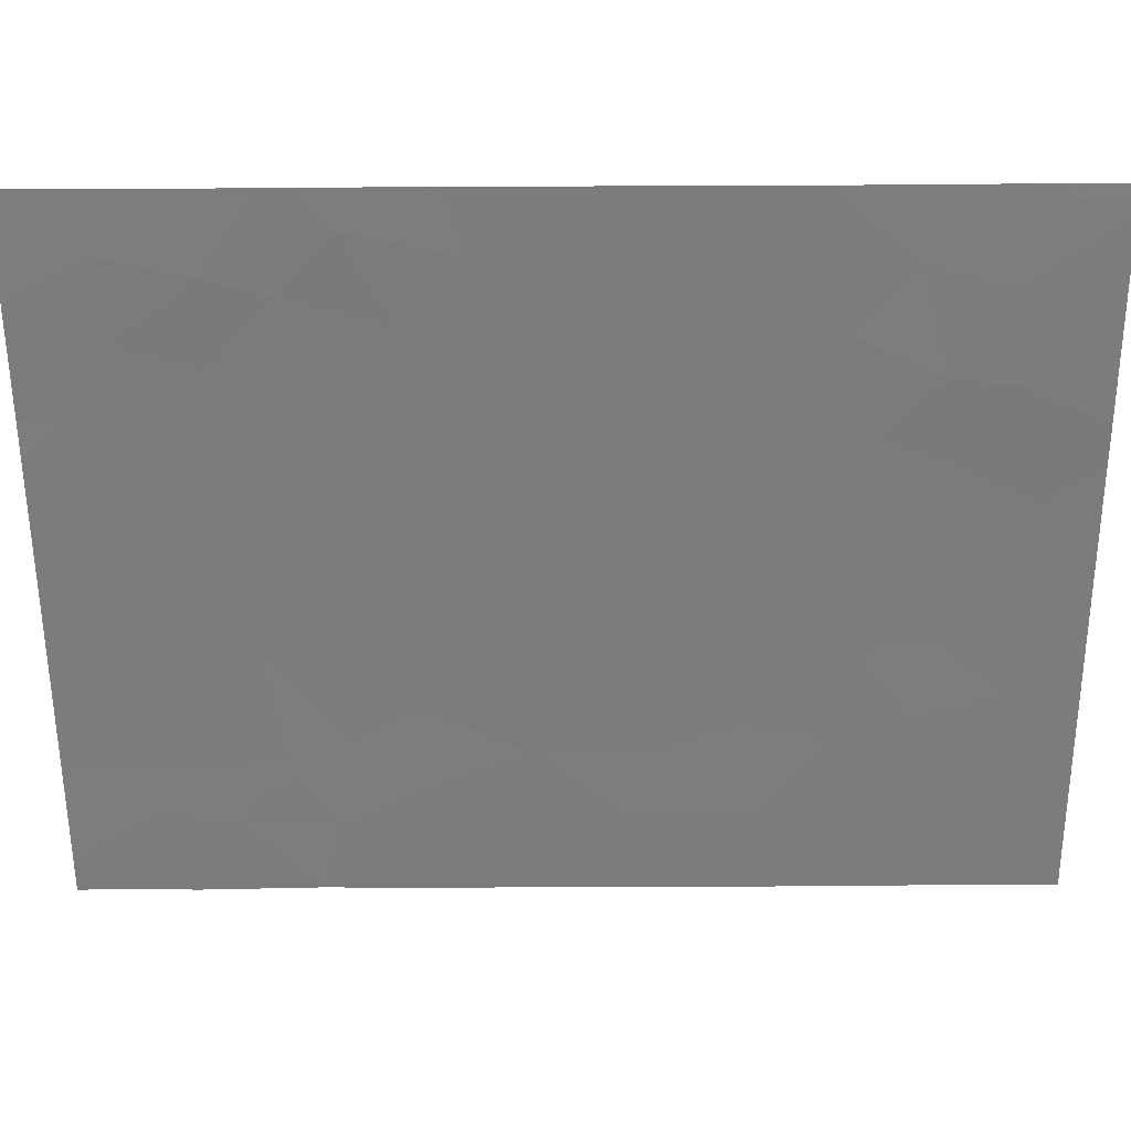
<metadata>
{"format":"obj","ext":"obj","renderer":"f3d","projection":"perspective","resolution":1024,"background":"white","views":[{"elev":-60.7,"azim":90.3,"up":"+Y"}]}
</metadata>
<code>
v 34.11 59.55 1.579
v 29.62 59.7 -0.3302
v 30.89 59.65 3.62
v 30.62 59.66 7.023
v 32.07 59.61 2.322
v 33.47 59.55 3.026
v 30.9 59.66 1.993
v 34.11 59.55 -1.668
v 22.39 59.96 1.796
v 22.43 59.94 3.791
v 24.24 59.89 2.242
v 23.81 59.92 -7.624
v 22.41 59.96 -6.547
v 24.54 59.89 -7.007
v 23.41 59.93 -6.004
v 34.1 59.55 -3.52
v 34.11 59.55 -4.952
v 32.96 59.59 -4.832
v 32.79 59.58 4.951
v 26.09 59.83 0.7292
v 34.1 59.54 6.552
v 34.11 59.54 7.624
v 32.44 59.59 7.624
v 22.39 59.96 -2.113
v 23.86 59.91 -2.892
v 34.1 59.54 5.577
v 26.25 59.83 -3.109
v 25.43 59.86 -2.581
v 32.04 59.61 -7.624
v 30.51 59.66 -7.624
v 31.12 59.64 -6.355
v 32.59 59.59 -6.17
v 31.89 59.62 -3.919
v 32.65 59.59 -3.277
v 34.1 59.53 3.526
v 34.11 59.53 4.058
v 30.47 59.68 -1.57
v 29.93 59.69 -3.039
v 25.6 59.85 -5.09
v 22.4 59.96 0.7096
v 27.98 59.77 -7.624
v 25.93 59.84 -6.539
v 29.86 59.7 -7.624
v 29.22 59.72 -6.772
v 28.34 59.75 4.074
v 29.68 59.7 3.129
v 24.68 59.89 -7.624
v 30.31 59.68 -4.364
v 31.23 59.64 -5.265
v 31.43 59.64 -3.013
v 27.48 59.78 1.68
v 27.55 59.79 0.2191
v 33.66 59.55 -7.624
v 34.11 59.54 -7.624
v 34.11 59.55 -6.139
v 22.39 59.96 -3.938
v 33.27 59.57 -2.016
v 31.42 59.64 4.918
v 27.67 59.78 -2.109
v 22.39 59.94 5.711
v 22.43 59.94 3.809
v 28.21 59.76 -5.674
v 24.82 59.86 7.624
v 27.53 59.77 5.644
v 26.68 59.8 4.475
v 22.4 59.96 -7.624
v 30.11 59.68 -6.863
v 24.95 59.88 0.4715
v 25.78 59.85 -0.8396
v 26.97 59.8 -0.6252
v 26.47 59.82 -7.624
v 23.79 59.91 -0.9379
v 25.03 59.88 -1.431
v 22.41 59.94 6.948
v 22.99 59.91 7.624
v 23.84 59.89 6.251
v 22.4 59.97 -5.602
v 26.44 59.83 -1.913
v 25.77 59.84 2.166
v 28.12 59.75 7.624
v 30.05 59.67 7.624
v 28 59.76 3.03
v 30.65 59.66 7.624
v 28.04 59.77 -2.921
v 29.26 59.72 1.797
v 31.97 59.62 0.6223
v 28.09 59.76 -1.028
v 26.76 59.81 -4.226
v 24.72 59.87 5.694
v 22.4 59.96 -0.326
v 34.1 59.55 -0.03079
v 22.4 59.94 7.624
v 26.68 59.8 7.624
v 26.62 59.81 3.225
v 23.6 59.91 3.438
v 27.6 59.79 -6.789
v 28.55 59.75 -4.405
v 26.94 59.81 -5.377
v 28.51 59.74 5.891
v 28.77 59.74 0.4623
v 30.35 59.68 0.6679
v 29.02 59.73 -1.847
v 29.39 59.7 6.598
v 32.86 59.59 -0.304
v 24.6 59.88 -5.857
v 29.82 59.69 4.676
v 23.69 59.9 4.97
v 23.78 59.91 -4.768
v 30.39 59.67 5.893
v 31.11 59.66 -0.3267
v 25.77 59.83 5.772
v 33.1 59.58 1.351
v 23.66 59.92 0.7563
v 33.14 59.56 6.408
v 25.17 59.87 -3.986
v 31.8 59.61 6.25
v 32.53 59.59 3.913
v 32.12 59.62 -1.786
v 25.18 59.86 3.277
v 24.85 59.86 4.184
v 29.82 59.7 -5.559
v 32.58 59.6 1.836
v 33.28 59.57 2.189
v 32.77 59.58 2.674
v 31.49 59.64 2.157
v 31.48 59.63 2.971
v 30.9 59.66 2.806
v 22.41 59.95 2.793
v 23 59.93 2.617
v 23.01 59.92 3.615
v 23.32 59.92 2.019
v 23.92 59.9 2.84
v 23.11 59.94 -7.086
v 23.61 59.92 -6.814
v 22.91 59.95 -6.276
v 24.17 59.9 -7.316
v 23.97 59.91 -6.506
v 30.79 59.67 -0.9483
v 30.36 59.68 -0.3285
v 30.05 59.69 -0.9501
v 34.1 59.55 -4.236
v 33.53 59.57 -4.176
v 33.53 59.57 -4.892
v 34.1 59.54 7.088
v 33.62 59.55 7.016
v 33.62 59.55 6.48
v 33.27 59.56 7.624
v 32.79 59.57 7.016
v 32.12 59.6 6.937
v 32.47 59.59 6.329
v 32.29 59.59 5.6
v 32.96 59.57 5.679
v 31.28 59.64 -7.624
v 31.58 59.63 -6.989
v 30.82 59.65 -6.989
v 32.31 59.6 -6.897
v 31.85 59.62 -6.262
v 34.1 59.54 6.064
v 33.62 59.55 5.993
v 22.4 59.96 1.253
v 23.03 59.94 0.733
v 23.02 59.94 1.276
v 24.48 59.89 -4.377
v 24.52 59.89 -3.439
v 23.82 59.91 -3.83
v 25.1 59.87 -5.474
v 25.26 59.86 -6.198
v 25.77 59.85 -5.814
v 28.92 59.73 -7.624
v 29.54 59.71 -7.198
v 28.6 59.75 -7.198
v 28.41 59.76 -6.78
v 27.79 59.78 -7.206
v 29.01 59.72 3.602
v 28.17 59.76 3.552
v 28.84 59.73 3.08
v 30.77 59.66 -4.815
v 31.56 59.63 -4.592
v 31.1 59.65 -4.142
v 31.66 59.63 -3.466
v 30.87 59.66 -3.688
v 28.98 59.73 -2.98
v 28.29 59.76 -3.663
v 29.24 59.72 -3.722
v 33.88 59.55 -6.882
v 33.89 59.55 -7.624
v 34.11 59.54 -6.882
v 34.1 59.54 4.818
v 33.44 59.56 5.264
v 33.45 59.56 4.505
v 32.09 59.61 -5.049
v 31.91 59.61 -5.718
v 32.77 59.59 -5.501
v 31.18 59.64 -5.81
v 22.4 59.96 -4.77
v 23.09 59.94 -5.185
v 23.09 59.94 -4.353
v 23.13 59.94 -3.415
v 23.06 59.92 4.39
v 23.04 59.92 5.341
v 22.41 59.94 4.76
v 28.72 59.74 -6.223
v 27.91 59.77 -6.232
v 22.4 59.96 -7.086
v 23.1 59.94 -7.624
v 30.19 59.68 -7.624
v 30.31 59.67 -7.243
v 29.99 59.69 -7.243
v 34.11 59.55 -5.545
v 33.53 59.57 -5.486
v 25.52 59.85 0.6003
v 25.36 59.86 -0.184
v 25.94 59.84 -0.05519
v 26.38 59.83 -0.7324
v 26.53 59.82 0.05198
v 25.57 59.85 -7.624
v 26.2 59.83 -7.081
v 25.3 59.86 -7.081
v 25.23 59.87 -6.773
v 24.61 59.89 -7.316
v 32.3 59.6 3.117
v 31.71 59.62 3.766
v 34.11 59.54 2.553
v 33.79 59.54 3.276
v 33.79 59.55 2.303
v 23.09 59.94 -1.526
v 23.13 59.94 -2.502
v 23.82 59.91 -1.915
v 26.65 59.8 5.708
v 26.23 59.82 5.124
v 27.11 59.79 5.06
v 31.61 59.62 5.584
v 31.09 59.64 6.071
v 30.9 59.65 5.406
v 32.27 59.61 -3.598
v 32.04 59.62 -3.145
v 22.7 59.93 7.286
v 23.12 59.92 6.6
v 23.41 59.9 6.938
v 29.52 59.71 -6.166
v 29.02 59.73 -5.617
v 23.95 59.9 1.499
v 27.31 59.79 3.128
v 27.34 59.78 3.753
v 26.65 59.81 3.85
v 30.12 59.69 -3.702
v 29.43 59.72 -4.385
v 29.18 59.72 -4.982
v 30.06 59.69 -4.962
v 22.39 59.96 -3.026
v 31.54 59.62 7.624
v 30.63 59.66 7.323
v 31.53 59.62 7.323
v 30.5 59.66 6.458
v 31.21 59.64 6.636
v 22.91 59.95 -5.803
v 23.6 59.92 -5.386
v 30.35 59.67 7.624
v 30.34 59.67 7.323
v 22.41 59.96 -6.075
v 32.85 59.58 -7.624
v 33.12 59.57 -6.897
v 32.49 59.6 -1.045
v 31.98 59.62 -0.3154
v 31.61 59.64 -1.056
v 30.95 59.66 -2.291
v 31.78 59.63 -2.399
v 31.29 59.65 -1.678
v 22.4 59.94 6.33
v 23.11 59.92 5.981
v 23.76 59.89 5.611
v 28.86 59.73 -0.6789
v 29.19 59.72 0.06604
v 28.43 59.75 -0.2826
v 24.24 59.9 -7.624
v 24.2 59.88 5.332
v 24.28 59.88 5.973
v 26.27 59.83 -5.233
v 26.85 59.81 -4.801
v 26.18 59.83 -4.658
v 33.38 59.57 -3.399
v 32.8 59.59 -4.055
v 30.68 59.67 -3.026
v 33.35 59.57 -6.155
v 31.43 59.64 1.307
v 32.02 59.62 1.472
v 22.4 59.96 -1.22
v 23.09 59.94 -0.6319
v 23.91 59.89 7.624
v 24.33 59.87 6.938
v 34.11 59.55 0.7743
v 33.61 59.56 1.465
v 33.6 59.57 0.6601
v 22.7 59.93 7.624
v 22.4 59.94 7.286
v 25.75 59.83 7.624
v 25.3 59.84 6.698
v 26.22 59.81 6.698
v 24.77 59.86 6.659
v 26.96 59.8 -2.609
v 27.14 59.8 -3.015
v 27.85 59.77 -2.515
v 24.41 59.89 -1.184
v 24.99 59.88 -0.4797
v 24.37 59.89 -0.2332
v 32.98 59.59 0.5234
v 33.48 59.57 -0.1674
v 34.11 59.53 3.792
v 33.79 59.54 3.542
v 33.32 59.56 3.986
v 33 59.57 3.47
v 27.74 59.78 -4.891
v 27.65 59.78 -4.315
v 28.56 59.75 -1.437
v 29.32 59.72 -1.089
v 26.11 59.84 -1.376
v 25.41 59.86 -1.135
v 25.74 59.85 -1.672
v 25.84 59.85 -2.845
v 25.3 59.87 -3.284
v 25.71 59.85 -3.548
v 27.4 59.77 7.624
v 27.1 59.79 6.634
v 27.83 59.76 6.634
v 27.51 59.78 4.274
v 32.1 59.61 4.935
v 31.97 59.61 4.416
v 32.66 59.58 4.432
v 26.71 59.82 -1.269
v 27.27 59.8 -6.083
v 27.58 59.78 -5.526
v 34.11 59.55 -0.8494
v 33.48 59.57 -0.986
v 26.43 59.83 -5.958
v 24.45 59.89 -2.161
v 24.65 59.89 -2.736
v 25.23 59.87 -2.006
v 30.61 59.66 -6.609
v 30.53 59.67 -5.412
v 32.42 59.6 -4.376
v 34.1 59.55 -2.594
v 33.69 59.56 -1.842
v 33.68 59.56 -2.768
v 32.96 59.58 -2.647
v 29.75 59.7 -1.709
v 29.48 59.71 -2.443
v 30.2 59.69 -2.305
v 30.29 59.68 3.374
v 30.29 59.68 2.561
v 31.16 59.65 4.269
v 33.06 59.58 -1.16
v 32.69 59.59 -1.901
v 25.94 59.84 -2.247
v 27.05 59.8 2.453
v 27.74 59.77 2.355
v 27.82 59.77 -0.4042
v 28.16 59.76 0.3407
v 27.52 59.78 0.9495
v 28.13 59.76 1.071
v 26.82 59.81 0.4742
v 27.26 59.8 -0.2031
v 26.35 59.83 -2.511
v 27.06 59.8 -2.011
v 27.22 59.8 -7.624
v 27.04 59.8 -7.206
v 26.77 59.81 -6.664
v 25.77 59.83 4.329
v 25.31 59.85 4.978
v 30.62 59.67 1.33
v 31.16 59.65 0.6451
v 30.73 59.67 0.1706
v 29.98 59.69 0.1688
v 29.47 59.71 2.463
v 30.08 59.69 1.895
v 29.8 59.7 1.232
v 29.01 59.73 1.13
v 29.56 59.71 0.5651
v 28.38 59.75 -5.04
v 27.88 59.77 -1.568
v 27.53 59.78 -0.8264
v 27.32 59.79 -1.367
v 25 59.87 2.204
v 24.59 59.88 1.357
v 25.36 59.86 1.319
v 26.79 59.81 1.204
v 24.3 59.9 0.6139
v 23.72 59.91 -0.09078
v 24.27 59.88 4.577
v 24.78 59.86 4.939
v 22.43 59.94 3.8
v 23.01 59.92 3.624
v 26.2 59.83 2.696
v 26.63 59.81 1.923
v 24.22 59.88 3.811
v 23.64 59.9 4.204
v 28.63 59.74 2.414
v 28.37 59.75 1.738
v 27.4 59.79 -3.573
v 29.67 59.7 -6.818
v 25.93 59.84 1.448
v 28.35 59.75 -1.978
v 30.01 59.68 6.81
v 29.72 59.69 7.111
v 25.9 59.83 3.251
v 25.47 59.85 2.722
v 32.41 59.61 0.1591
v 31.54 59.64 0.1478
v 24.57 59.89 -6.432
v 24 59.91 -5.931
v 30.62 59.66 4.797
v 30.36 59.67 4.148
v 24.19 59.9 -5.313
v 29.09 59.71 7.624
v 28.76 59.73 7.111
v 30.1 59.68 5.285
v 29.89 59.69 6.245
v 25.24 59.85 5.733
v 26.51 59.82 -3.667
v 32.53 59.6 0.9866
v 28.53 59.75 -2.384
v 30.47 59.67 -5.957
v 29.96 59.69 -6.211
v 25.93 59.83 3.876
v 25.01 59.86 3.73
v 32.38 59.6 -2.532
v 29.75 59.7 3.903
v 29.08 59.72 4.375
v 29.17 59.71 5.283
v 28.42 59.74 4.982
v 22.4 59.96 0.1918
v 23.03 59.94 0.2152
v 25.39 59.86 -4.538
v 24.69 59.88 -4.929
v 29.45 59.7 5.892
v 25.97 59.84 -4.106
v 28.95 59.72 6.244
v 28.31 59.74 6.757
v 28.02 59.76 5.767
v 27.93 59.76 4.859
v 24.71 59.87 2.76
v 24.39 59.88 3.358
f 5 122 124
f 122 112 123
f 122 123 124
f 124 123 6
f 7 125 127
f 125 5 126
f 125 126 127
f 127 126 3
f 10 128 130
f 128 9 129
f 128 129 130
f 130 129 95
f 9 131 129
f 131 11 132
f 131 132 129
f 129 132 95
f 13 133 135
f 133 12 134
f 133 134 135
f 135 134 15
f 12 136 134
f 136 14 137
f 136 137 134
f 134 137 15
f 37 138 140
f 138 110 139
f 138 139 140
f 140 139 2
f 17 141 143
f 141 16 142
f 141 142 143
f 143 142 18
f 21 144 146
f 144 22 145
f 144 145 146
f 146 145 114
f 22 147 145
f 147 23 148
f 147 148 145
f 145 148 114
f 114 148 150
f 148 23 149
f 148 149 150
f 150 149 116
f 116 151 150
f 151 19 152
f 151 152 150
f 150 152 114
f 30 153 155
f 153 29 154
f 153 154 155
f 155 154 31
f 29 156 154
f 156 32 157
f 156 157 154
f 154 157 31
f 26 158 159
f 158 21 146
f 158 146 159
f 159 146 114
f 9 160 162
f 160 40 161
f 160 161 162
f 162 161 113
f 108 163 165
f 163 115 164
f 163 164 165
f 165 164 25
f 39 166 168
f 166 105 167
f 166 167 168
f 168 167 42
f 41 169 171
f 169 43 170
f 169 170 171
f 171 170 44
f 44 172 171
f 172 96 173
f 172 173 171
f 171 173 41
f 46 174 176
f 174 45 175
f 174 175 176
f 176 175 82
f 48 177 179
f 177 49 178
f 177 178 179
f 179 178 33
f 48 179 181
f 179 33 180
f 179 180 181
f 181 180 50
f 38 182 184
f 182 84 183
f 182 183 184
f 184 183 97
f 55 185 187
f 185 53 186
f 185 186 187
f 187 186 54
f 36 188 190
f 188 26 189
f 188 189 190
f 190 189 19
f 18 191 193
f 191 49 192
f 191 192 193
f 193 192 32
f 31 157 194
f 157 32 192
f 157 192 194
f 194 192 49
f 56 195 197
f 195 77 196
f 195 196 197
f 197 196 108
f 108 165 197
f 165 25 198
f 165 198 197
f 197 198 56
f 61 199 201
f 199 107 200
f 199 200 201
f 201 200 60
f 96 172 203
f 172 44 202
f 172 202 203
f 203 202 62
f 13 204 133
f 204 66 205
f 204 205 133
f 133 205 12
f 43 206 208
f 206 30 207
f 206 207 208
f 208 207 67
f 55 209 210
f 209 17 143
f 209 143 210
f 210 143 18
f 20 211 213
f 211 68 212
f 211 212 213
f 213 212 69
f 69 214 213
f 214 70 215
f 214 215 213
f 213 215 20
f 47 216 218
f 216 71 217
f 216 217 218
f 218 217 42
f 42 219 218
f 219 14 220
f 219 220 218
f 218 220 47
f 5 221 126
f 221 117 222
f 221 222 126
f 126 222 3
f 1 223 225
f 223 35 224
f 223 224 225
f 225 224 6
f 72 226 228
f 226 24 227
f 226 227 228
f 228 227 25
f 64 229 231
f 229 111 230
f 229 230 231
f 231 230 65
f 58 232 234
f 232 116 233
f 232 233 234
f 234 233 109
f 33 235 180
f 235 34 236
f 235 236 180
f 180 236 50
f 75 237 239
f 237 74 238
f 237 238 239
f 239 238 76
f 62 202 241
f 202 44 240
f 202 240 241
f 241 240 121
f 11 131 242
f 131 9 162
f 131 162 242
f 242 162 113
f 94 243 245
f 243 82 244
f 243 244 245
f 245 244 65
f 48 246 247
f 246 38 184
f 246 184 247
f 247 184 97
f 97 248 247
f 248 121 249
f 248 249 247
f 247 249 48
f 24 250 227
f 250 56 198
f 250 198 227
f 227 198 25
f 23 251 253
f 251 83 252
f 251 252 253
f 253 252 4
f 4 254 255
f 254 109 233
f 254 233 255
f 255 233 116
f 108 196 257
f 196 77 256
f 196 256 257
f 257 256 15
f 83 258 252
f 258 81 259
f 258 259 252
f 252 259 4
f 77 260 256
f 260 13 135
f 260 135 256
f 256 135 15
f 29 261 156
f 261 53 262
f 261 262 156
f 156 262 32
f 118 263 265
f 263 104 264
f 263 264 265
f 265 264 110
f 37 266 268
f 266 50 267
f 266 267 268
f 268 267 118
f 74 269 238
f 269 60 270
f 269 270 238
f 238 270 76
f 60 200 270
f 200 107 271
f 200 271 270
f 270 271 76
f 87 272 274
f 272 2 273
f 272 273 274
f 274 273 100
f 12 275 136
f 275 47 220
f 275 220 136
f 136 220 14
f 107 276 271
f 276 89 277
f 276 277 271
f 271 277 76
f 39 278 280
f 278 98 279
f 278 279 280
f 280 279 88
f 16 281 142
f 281 34 282
f 281 282 142
f 142 282 18
f 38 246 283
f 246 48 181
f 246 181 283
f 283 181 50
f 55 210 284
f 210 18 193
f 210 193 284
f 284 193 32
f 5 125 286
f 125 7 285
f 125 285 286
f 286 285 86
f 90 287 288
f 287 24 226
f 287 226 288
f 288 226 72
f 63 289 290
f 289 75 239
f 289 239 290
f 290 239 76
f 91 291 293
f 291 1 292
f 291 292 293
f 293 292 112
f 74 237 295
f 237 75 294
f 237 294 295
f 295 294 92
f 93 296 298
f 296 63 297
f 296 297 298
f 298 297 111
f 63 290 299
f 290 76 277
f 290 277 299
f 299 277 89
f 59 300 302
f 300 27 301
f 300 301 302
f 302 301 84
f 72 303 305
f 303 73 304
f 303 304 305
f 305 304 68
f 91 293 307
f 293 112 306
f 293 306 307
f 307 306 104
f 35 308 224
f 308 36 309
f 308 309 224
f 224 309 6
f 36 310 309
f 310 117 311
f 310 311 309
f 309 311 6
f 117 221 311
f 221 5 124
f 221 124 311
f 311 124 6
f 88 279 313
f 279 98 312
f 279 312 313
f 313 312 97
f 2 272 315
f 272 87 314
f 272 314 315
f 315 314 102
f 78 316 318
f 316 69 317
f 316 317 318
f 318 317 73
f 27 319 321
f 319 28 320
f 319 320 321
f 321 320 115
f 80 322 324
f 322 93 323
f 322 323 324
f 324 323 64
f 82 175 244
f 175 45 325
f 175 325 244
f 244 325 65
f 116 232 151
f 232 58 326
f 232 326 151
f 151 326 19
f 58 327 326
f 327 117 328
f 327 328 326
f 326 328 19
f 69 316 214
f 316 78 329
f 316 329 214
f 214 329 70
f 98 330 331
f 330 96 203
f 330 203 331
f 331 203 62
f 8 332 333
f 332 91 307
f 332 307 333
f 333 307 104
f 39 168 278
f 168 42 334
f 168 334 278
f 278 334 98
f 72 228 303
f 228 25 335
f 228 335 303
f 303 335 73
f 25 336 335
f 336 28 337
f 336 337 335
f 335 337 73
f 67 207 338
f 207 30 155
f 207 155 338
f 338 155 31
f 49 177 339
f 177 48 249
f 177 249 339
f 339 249 121
f 49 191 178
f 191 18 340
f 191 340 178
f 178 340 33
f 16 341 343
f 341 8 342
f 341 342 343
f 343 342 57
f 57 344 343
f 344 34 281
f 344 281 343
f 343 281 16
f 37 345 347
f 345 102 346
f 345 346 347
f 347 346 38
f 68 304 212
f 304 73 317
f 304 317 212
f 212 317 69
f 7 127 349
f 127 3 348
f 127 348 349
f 349 348 46
f 117 327 222
f 327 58 350
f 327 350 222
f 222 350 3
f 57 351 352
f 351 104 263
f 351 263 352
f 352 263 118
f 38 283 347
f 283 50 266
f 283 266 347
f 347 266 37
f 25 164 336
f 164 115 320
f 164 320 336
f 336 320 28
f 73 337 318
f 337 28 353
f 337 353 318
f 318 353 78
f 82 243 355
f 243 94 354
f 243 354 355
f 355 354 51
f 111 229 298
f 229 64 323
f 229 323 298
f 298 323 93
f 52 356 357
f 356 87 274
f 356 274 357
f 357 274 100
f 51 358 359
f 358 52 357
f 358 357 359
f 359 357 100
f 52 360 361
f 360 20 215
f 360 215 361
f 361 215 70
f 78 362 363
f 362 27 300
f 362 300 363
f 363 300 59
f 71 364 365
f 364 41 173
f 364 173 365
f 365 173 96
f 98 334 330
f 334 42 366
f 334 366 330
f 330 366 96
f 120 367 368
f 367 65 230
f 367 230 368
f 368 230 111
f 86 285 370
f 285 7 369
f 285 369 370
f 370 369 101
f 2 139 372
f 139 110 371
f 139 371 372
f 372 371 101
f 46 373 349
f 373 85 374
f 373 374 349
f 349 374 7
f 85 375 374
f 375 101 369
f 375 369 374
f 374 369 7
f 85 376 375
f 376 100 377
f 376 377 375
f 375 377 101
f 28 319 353
f 319 27 362
f 319 362 353
f 353 362 78
f 98 331 312
f 331 62 378
f 331 378 312
f 312 378 97
f 62 241 378
f 241 121 248
f 241 248 378
f 378 248 97
f 59 379 381
f 379 87 380
f 379 380 381
f 381 380 70
f 79 382 384
f 382 11 383
f 382 383 384
f 384 383 68
f 52 358 360
f 358 51 385
f 358 385 360
f 360 385 20
f 72 305 387
f 305 68 386
f 305 386 387
f 387 386 113
f 89 276 389
f 276 107 388
f 276 388 389
f 389 388 120
f 61 390 391
f 390 10 130
f 390 130 391
f 391 130 95
f 51 354 393
f 354 94 392
f 354 392 393
f 393 392 79
f 95 394 395
f 394 120 388
f 394 388 395
f 395 388 107
f 85 396 397
f 396 82 355
f 396 355 397
f 397 355 51
f 82 396 176
f 396 85 373
f 396 373 176
f 176 373 46
f 85 397 376
f 397 51 359
f 397 359 376
f 376 359 100
f 84 398 183
f 398 88 313
f 398 313 183
f 183 313 97
f 43 208 170
f 208 67 399
f 208 399 170
f 170 399 44
f 20 385 400
f 385 51 393
f 385 393 400
f 400 393 79
f 68 211 384
f 211 20 400
f 211 400 384
f 384 400 79
f 102 345 315
f 345 37 140
f 345 140 315
f 315 140 2
f 87 379 314
f 379 59 401
f 379 401 314
f 314 401 102
f 103 402 403
f 402 4 259
f 402 259 403
f 403 259 81
f 112 292 123
f 292 1 225
f 292 225 123
f 123 225 6
f 79 392 405
f 392 94 404
f 392 404 405
f 405 404 119
f 57 342 351
f 342 8 333
f 342 333 351
f 351 333 104
f 110 264 407
f 264 104 406
f 264 406 407
f 407 406 86
f 105 408 167
f 408 14 219
f 408 219 167
f 167 219 42
f 14 408 137
f 408 105 409
f 408 409 137
f 137 409 15
f 58 410 350
f 410 106 411
f 410 411 350
f 350 411 3
f 105 412 409
f 412 108 257
f 412 257 409
f 409 257 15
f 81 413 403
f 413 80 414
f 413 414 403
f 403 414 103
f 58 234 410
f 234 109 415
f 234 415 410
f 410 415 106
f 109 254 416
f 254 4 402
f 254 402 416
f 416 402 103
f 2 372 273
f 372 101 377
f 372 377 273
f 273 377 100
f 118 265 268
f 265 110 138
f 265 138 268
f 268 138 37
f 53 185 262
f 185 55 284
f 185 284 262
f 262 284 32
f 111 297 417
f 297 63 299
f 297 299 417
f 417 299 89
f 27 418 301
f 418 88 398
f 418 398 301
f 301 398 84
f 112 419 306
f 419 86 406
f 419 406 306
f 306 406 104
f 86 419 286
f 419 112 122
f 419 122 286
f 286 122 5
f 84 420 302
f 420 102 401
f 420 401 302
f 302 401 59
f 31 421 338
f 421 121 422
f 421 422 338
f 338 422 67
f 119 423 424
f 423 65 367
f 423 367 424
f 424 367 120
f 102 420 346
f 420 84 182
f 420 182 346
f 346 182 38
f 34 425 236
f 425 118 267
f 425 267 236
f 236 267 50
f 3 411 348
f 411 106 426
f 411 426 348
f 348 426 46
f 45 427 429
f 427 106 428
f 427 428 429
f 429 428 99
f 106 427 426
f 427 45 174
f 427 174 426
f 426 174 46
f 42 217 366
f 217 71 365
f 217 365 366
f 366 365 96
f 110 407 371
f 407 86 370
f 407 370 371
f 371 370 101
f 11 242 383
f 242 113 386
f 242 386 383
f 383 386 68
f 40 430 161
f 430 90 431
f 430 431 161
f 161 431 113
f 90 288 431
f 288 72 387
f 288 387 431
f 431 387 113
f 107 199 395
f 199 61 391
f 199 391 395
f 395 391 95
f 44 399 240
f 399 67 422
f 399 422 240
f 240 422 121
f 26 159 189
f 159 114 152
f 159 152 189
f 189 152 19
f 39 432 433
f 432 115 163
f 432 163 433
f 433 163 108
f 4 255 253
f 255 116 149
f 255 149 253
f 253 149 23
f 106 415 428
f 415 109 434
f 415 434 428
f 428 434 99
f 34 235 282
f 235 33 340
f 235 340 282
f 282 340 18
f 115 432 435
f 432 39 280
f 432 280 435
f 435 280 88
f 99 436 437
f 436 103 414
f 436 414 437
f 437 414 80
f 78 363 329
f 363 59 381
f 363 381 329
f 329 381 70
f 27 321 418
f 321 115 435
f 321 435 418
f 418 435 88
f 39 433 166
f 433 108 412
f 433 412 166
f 166 412 105
f 99 434 436
f 434 109 416
f 434 416 436
f 436 416 103
f 99 437 438
f 437 80 324
f 437 324 438
f 438 324 64
f 117 310 328
f 310 36 190
f 310 190 328
f 328 190 19
f 64 231 439
f 231 65 325
f 231 325 439
f 439 325 45
f 118 425 352
f 425 34 344
f 425 344 352
f 352 344 57
f 11 382 440
f 382 79 405
f 382 405 440
f 440 405 119
f 11 440 132
f 440 119 441
f 440 441 132
f 132 441 95
f 120 394 424
f 394 95 441
f 394 441 424
f 424 441 119
f 121 421 339
f 421 31 194
f 421 194 339
f 339 194 49
f 111 417 368
f 417 89 389
f 417 389 368
f 368 389 120
f 87 356 380
f 356 52 361
f 356 361 380
f 380 361 70
f 119 404 423
f 404 94 245
f 404 245 423
f 423 245 65
f 99 438 429
f 438 64 439
f 438 439 429
f 429 439 45

</code>
